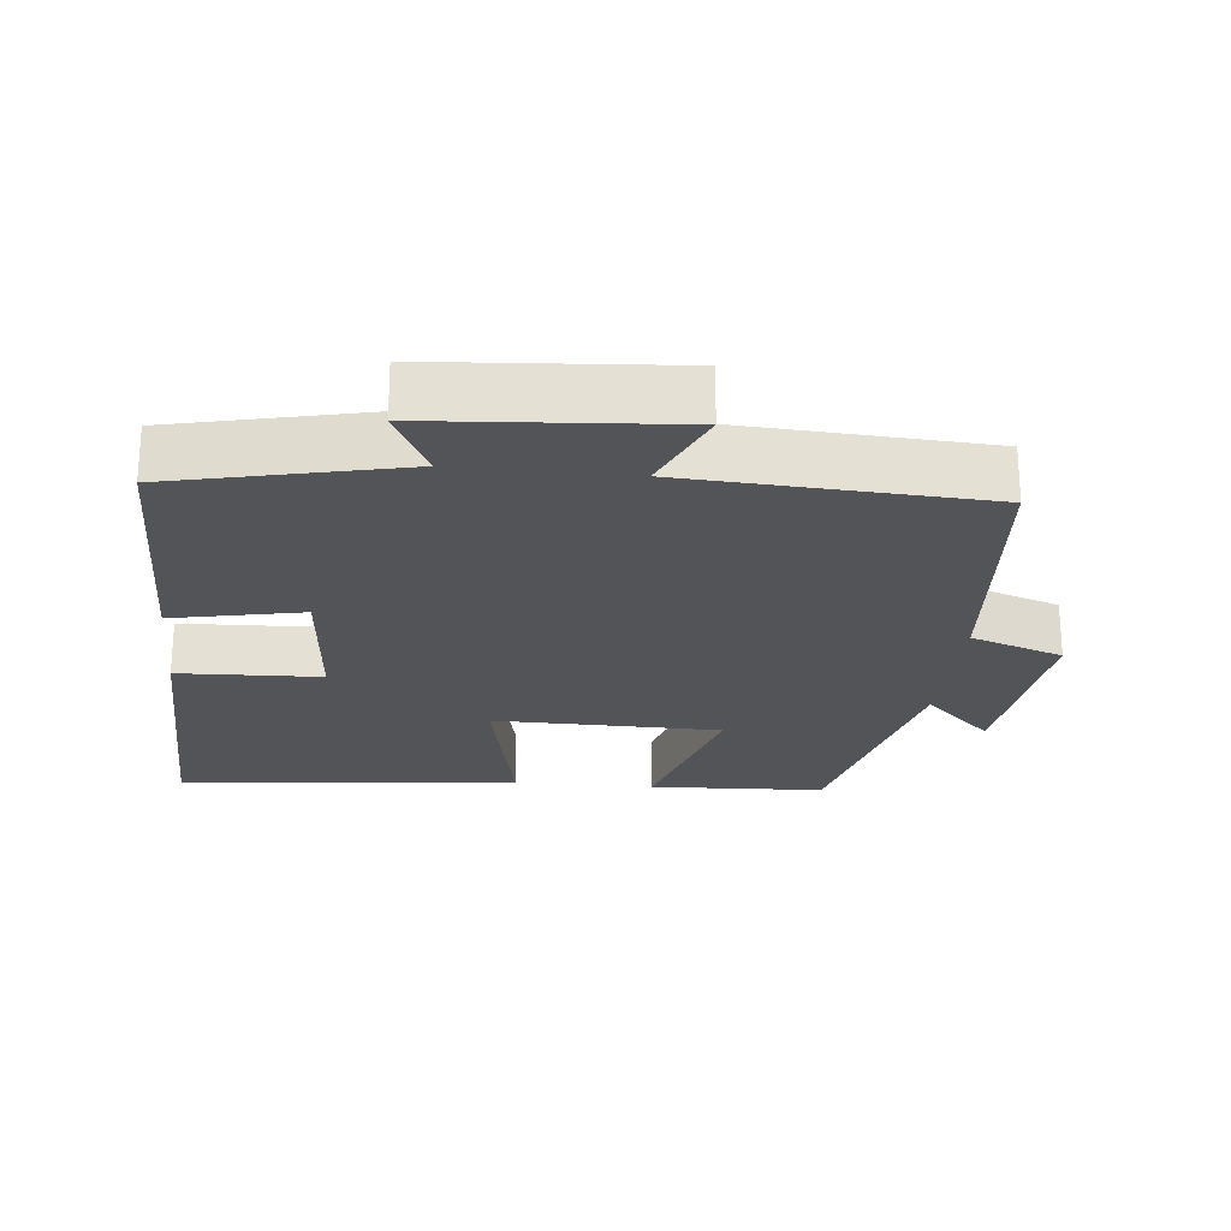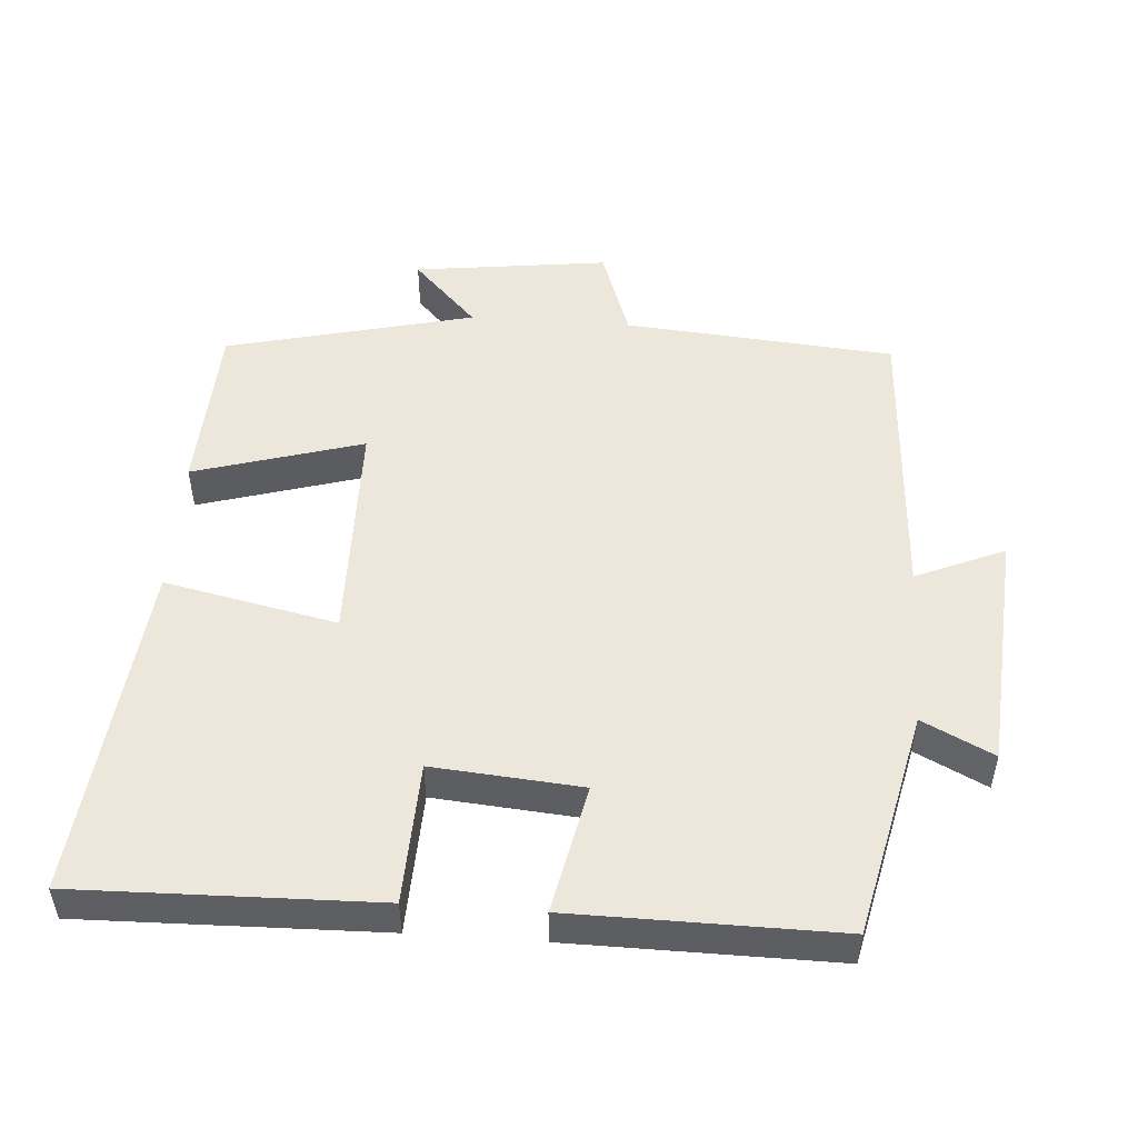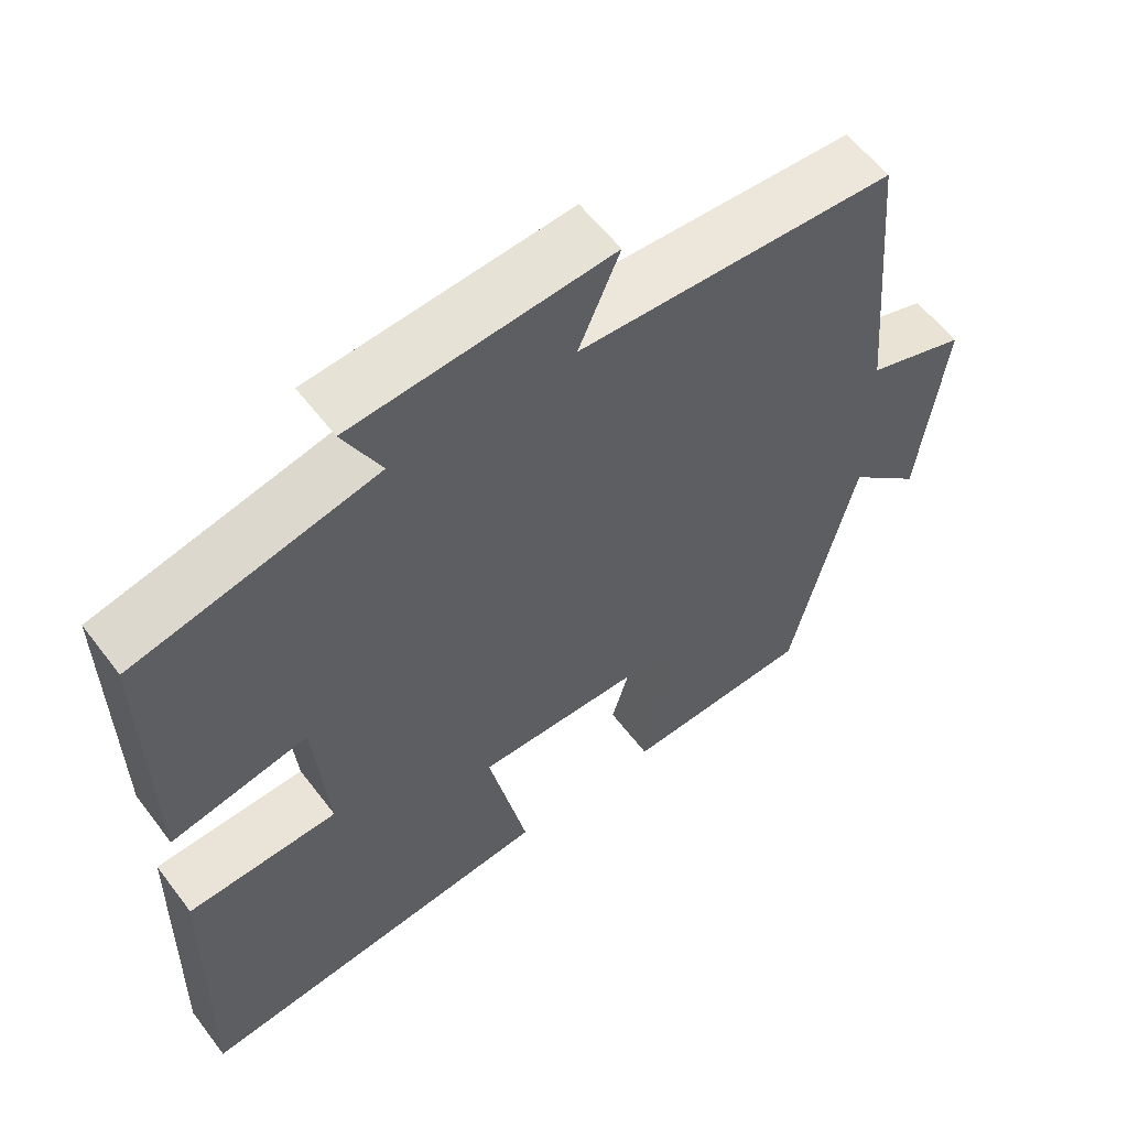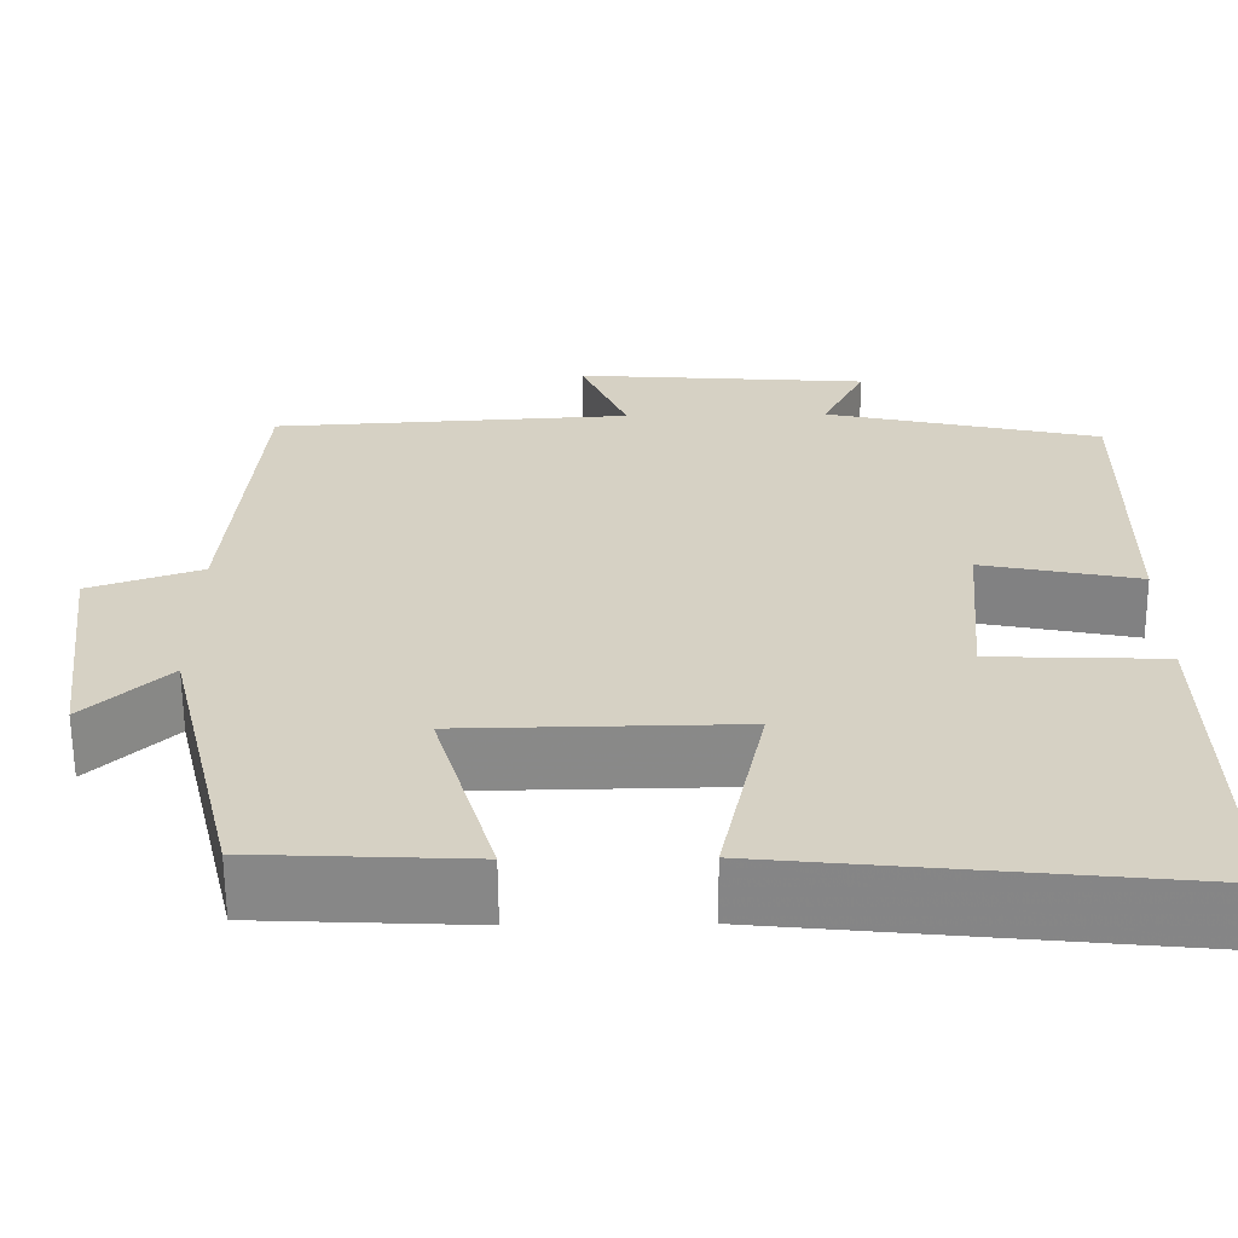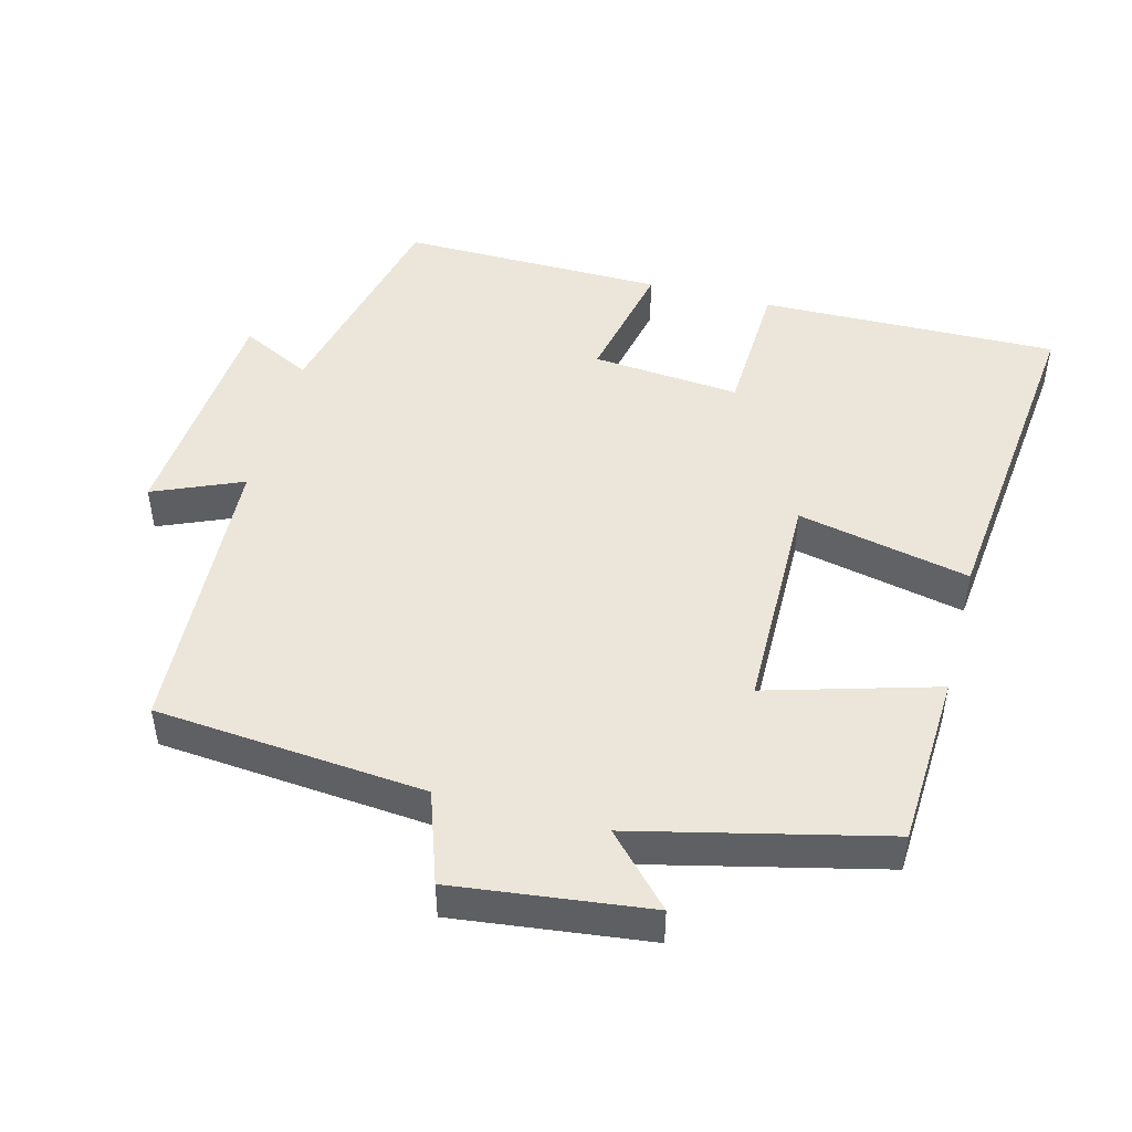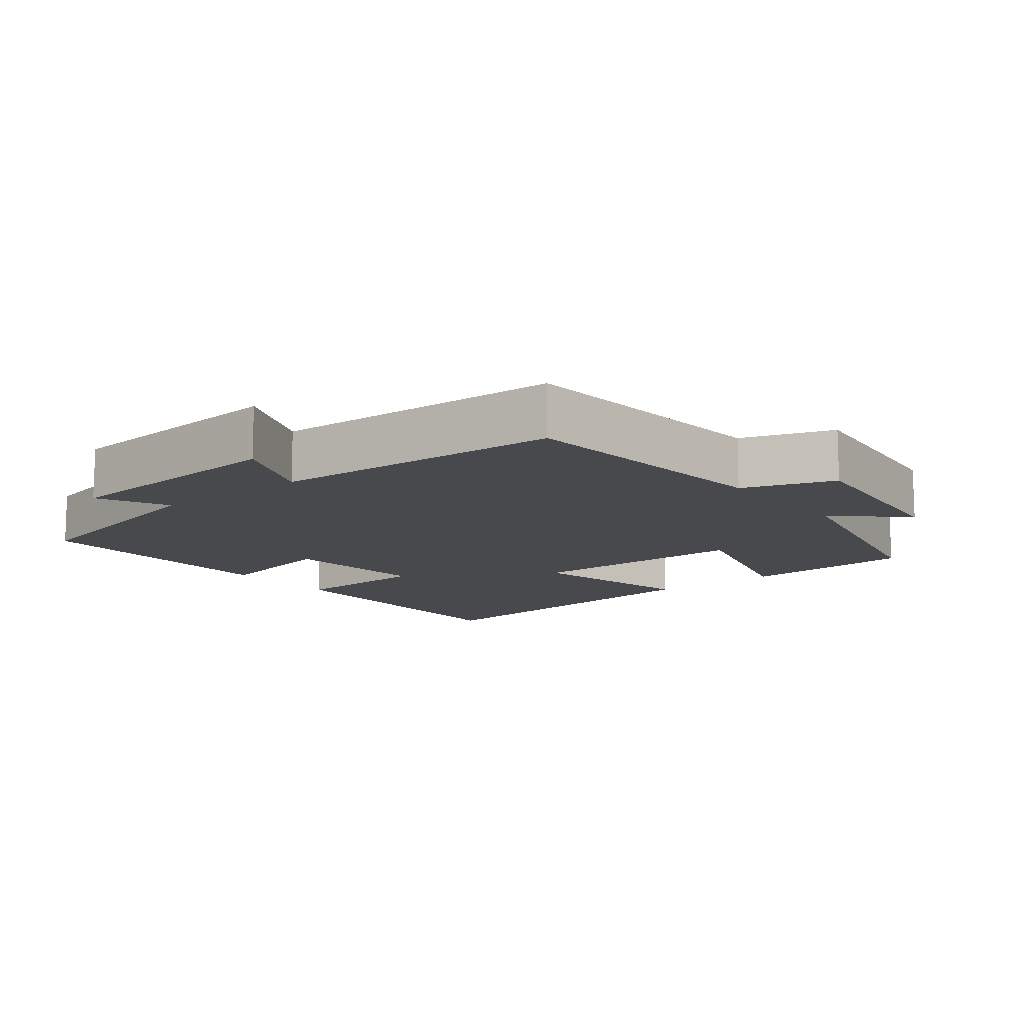
<metadata>
{"format":"obj","ext":"obj","renderer":"f3d","projection":"perspective","resolution":1024,"background":"white","views":[{"elev":-23.4,"azim":-5.9,"up":"+Y"},{"elev":50.6,"azim":-86.0,"up":"+Y"},{"elev":58.3,"azim":-36.9,"up":"+Z"},{"elev":-62.9,"azim":-179.5,"up":"+Z"},{"elev":47.6,"azim":104.8,"up":"+Y"},{"elev":-12.1,"azim":38.6,"up":"+Y"}]}
</metadata>
<code>
v -0.504 0.07 0.427
v -0.185 0.07 0.5
v -0.235 0.07 0.6
v 0.105 0.07 0.626
v 0.051 0.07 0.5
v 0.467 0.07 0.477
v 0.5 0.07 0.094
v 0.63 0.07 0.049
v 0.596 0.07 -0.227
v 0.5 0.07 -0.136
v 0.416 0.07 -0.488
v 0.169 0.07 -0.5
v 0.239 0.07 -0.26
v -0.081 0.07 -0.256
v -0.029 0.07 -0.5
v -0.509 0.07 -0.551
v -0.5 0.07 -0.128
v -0.3 0.07 -0.12
v -0.318 0.07 0.09
v -0.5 0.07 0.052
v -0.504 0 0.427
v -0.185 0 0.5
v -0.235 0 0.6
v 0.105 0 0.626
v 0.051 0 0.5
v 0.467 0 0.477
v 0.5 0 0.094
v 0.63 0 0.049
v 0.596 0 -0.227
v 0.5 0 -0.136
v 0.416 0 -0.488
v 0.169 0 -0.5
v 0.239 0 -0.26
v -0.081 0 -0.256
v -0.029 0 -0.5
v -0.509 0 -0.551
v -0.5 0 -0.128
v -0.3 0 -0.12
v -0.318 0 0.09
v -0.5 0 0.052
f 19 20 1 2
f 18 19 2
f 15 16 17 18
f 14 15 18
f 13 14 18 2
f 10 11 12 13
f 10 13 2 3
f 7 8 9 10
f 5 6 7 10
f 5 10 3
f 3 4 5
f 22 21 40 39
f 22 39 38
f 38 37 36 35
f 38 35 34
f 22 38 34 33
f 33 32 31 30
f 23 22 33 30
f 30 29 28 27
f 30 27 26 25
f 23 30 25
f 25 24 23
f 1 21 22 2
f 2 22 23 3
f 3 23 24 4
f 4 24 25 5
f 5 25 26 6
f 6 26 27 7
f 7 27 28 8
f 8 28 29 9
f 9 29 30 10
f 10 30 31 11
f 11 31 32 12
f 12 32 33 13
f 13 33 34 14
f 14 34 35 15
f 15 35 36 16
f 16 36 37 17
f 17 37 38 18
f 18 38 39 19
f 19 39 40 20
f 20 40 21 1

</code>
